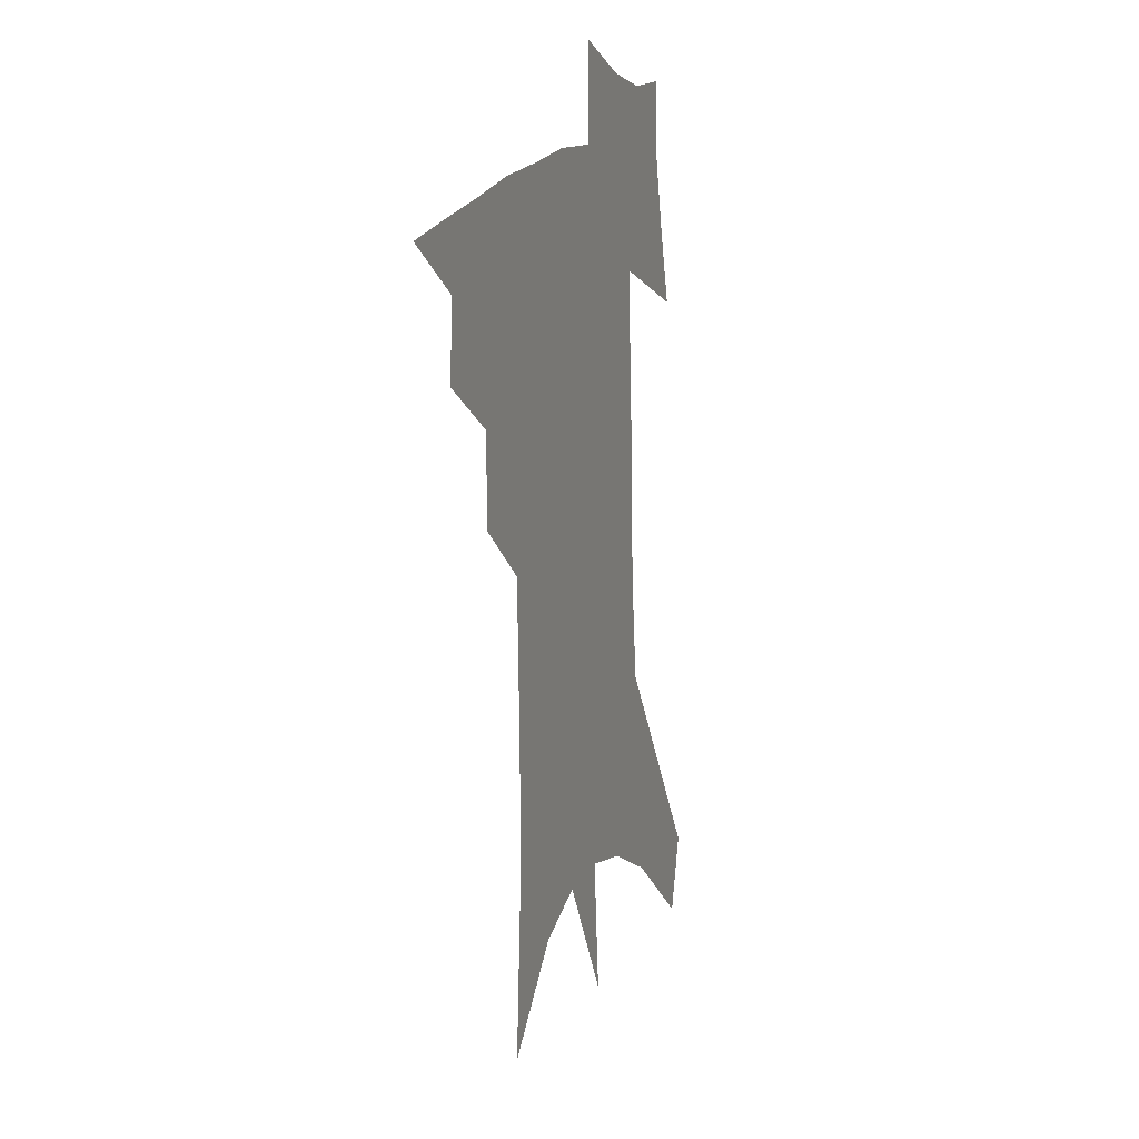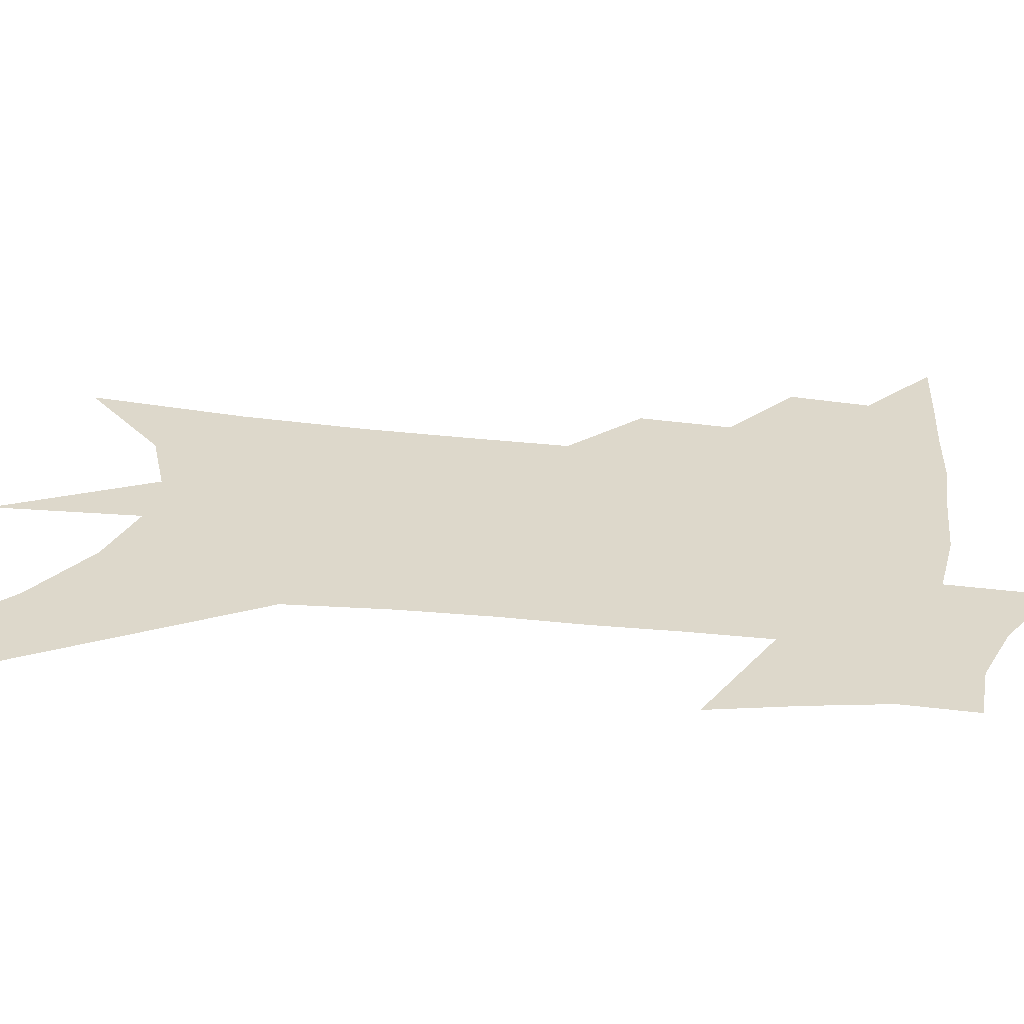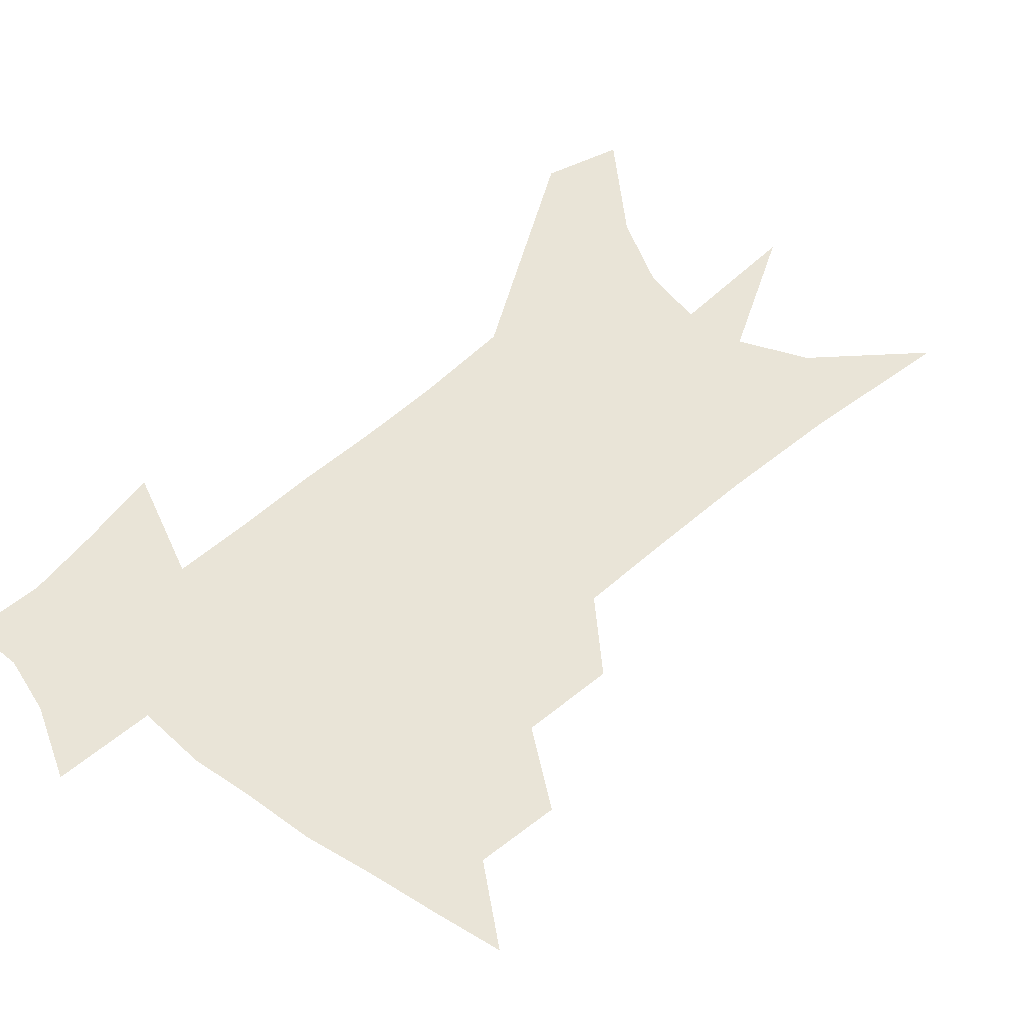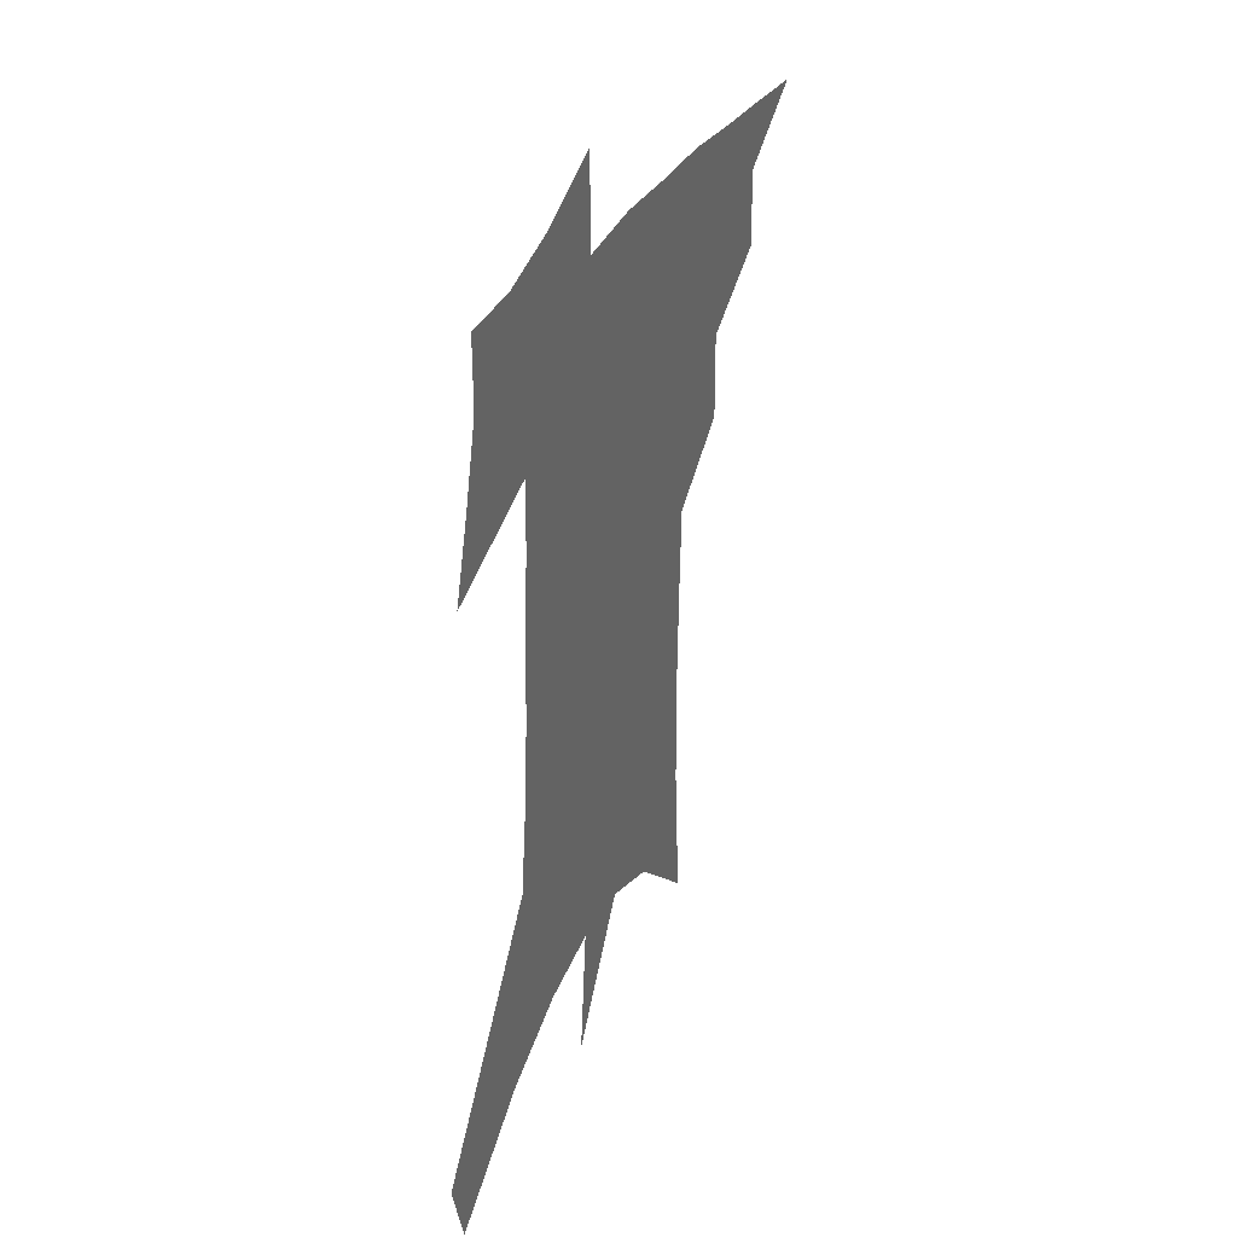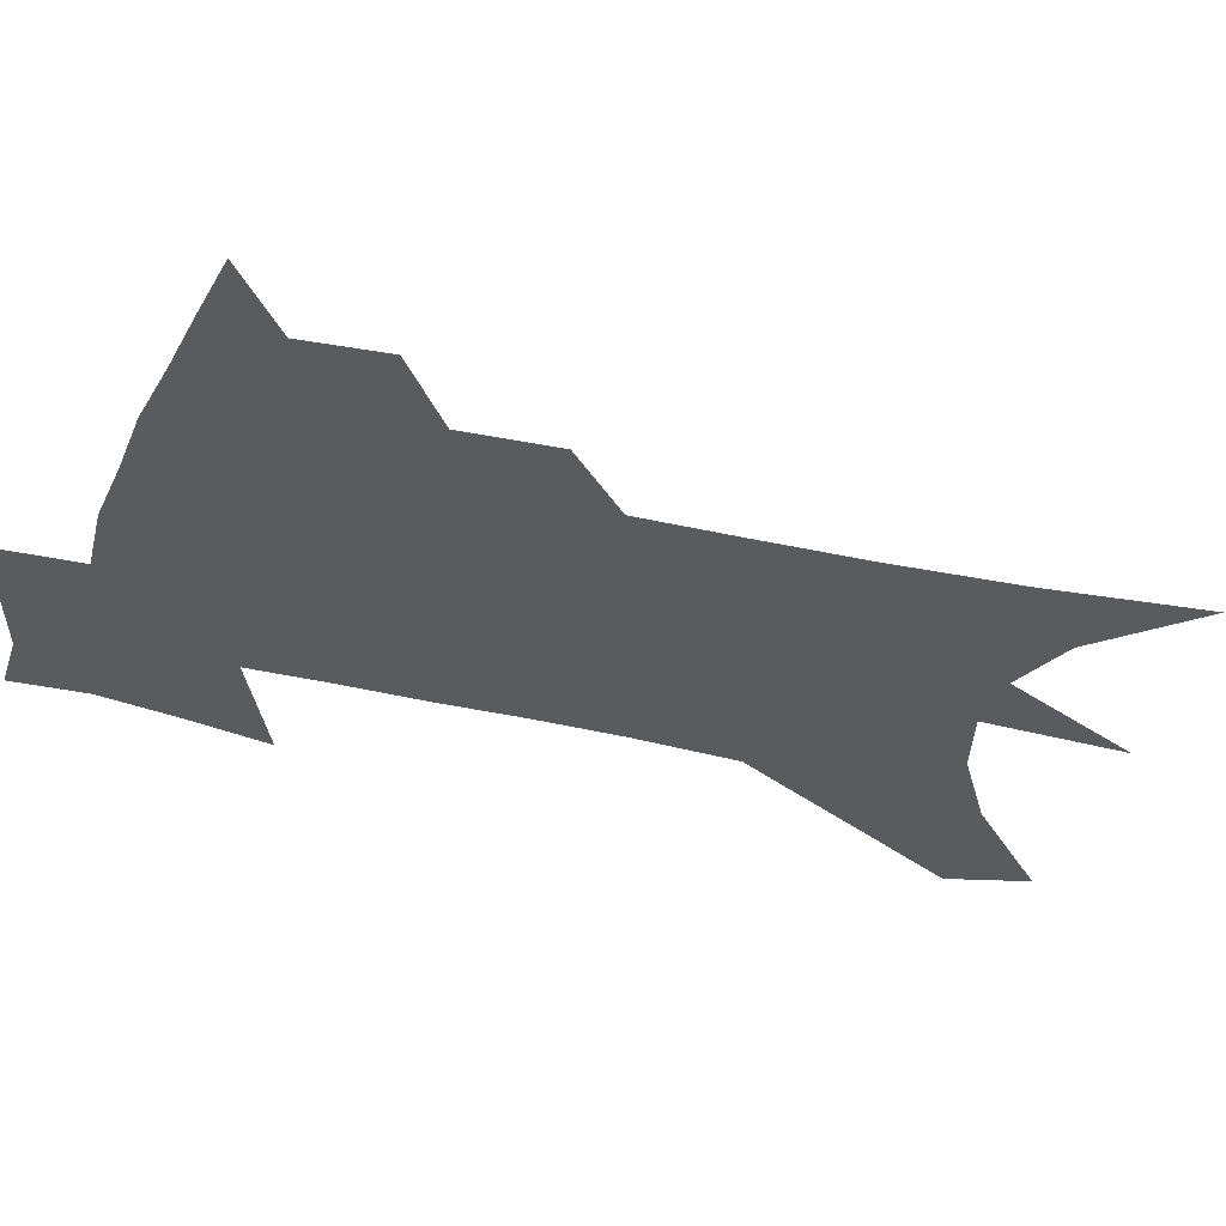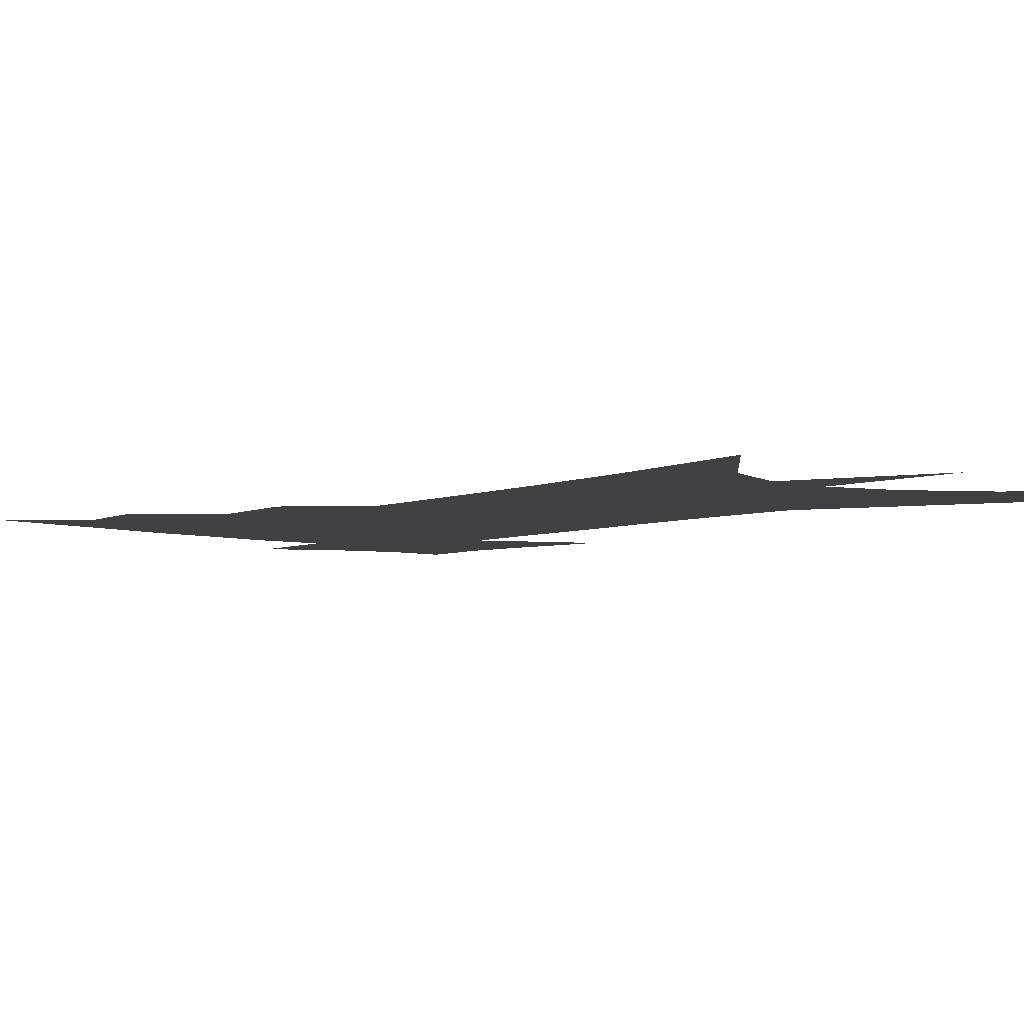
<metadata>
{"format":"obj","ext":"obj","renderer":"f3d","projection":"perspective","resolution":1024,"background":"white","views":[{"elev":16.9,"azim":-68.7,"up":"+Y"},{"elev":31.4,"azim":100.8,"up":"+Z"},{"elev":43.5,"azim":-136.1,"up":"+Z"},{"elev":39.3,"azim":116.1,"up":"+Y"},{"elev":-32.6,"azim":-106.9,"up":"+Z"},{"elev":-5.6,"azim":-38.3,"up":"+Z"}]}
</metadata>
<code>
v 480.8 434.9 0
v 506 386.1 0
v 507.4 414.6 0
v 504.2 438.3 0
v 532.6 333.5 0
v 533.3 366.4 0
v 532.9 393.7 0
v 531.6 418.1 0
v 528.4 441.4 0
v 554.9 132 0
v 558.6 190.2 0
v 559.3 235.7 0
v 558.7 274.7 0
v 557.7 310.7 0
v 557.8 344.9 0
v 557.4 373.1 0
v 556.7 397.9 0
v 554.9 420.9 0
v 551.7 445.1 0
v 585 165.2 0
v 584.3 210.3 0
v 583.1 250.9 0
v 582 287.8 0
v 580.6 319.7 0
v 580.1 349.8 0
v 579.5 375.9 0
v 579.5 400.9 0
v 577.8 423.1 0
v 576.1 446.3 0
v 609 175.1 0
v 606.8 216 0
v 604.9 251.4 0
v 603.2 292.7 0
v 601.9 321.7 0
v 601.5 352.5 0
v 601.2 378 0
v 601.2 402.2 0
v 601.2 424.2 0
v 599.2 448.3 0
v 636.6 122.4 0
v 632.3 175.7 0
v 629.1 219.1 0
v 626.5 256.8 0
v 624.4 292.8 0
v 623 325.1 0
v 622.6 352.1 0
v 622.1 379.8 0
v 622.6 402.2 0
v 623.3 424.5 0
v 624.3 446.7 0
v 624 481.8 0
v 657.2 168.8 0
v 652.6 213.6 0
v 648.8 253.1 0
v 647.1 286.4 0
v 645.8 317.6 0
v 645.1 346.4 0
v 643.6 376 0
v 643.7 401 0
v 644.4 423.2 0
v 646.6 444.5 0
v 651.1 468.3 0
v 685.9 151.9 0
v 681 196.4 0
v 676.5 236.2 0
v 672.5 273.9 0
v 670.5 306.8 0
v 669.5 336.8 0
v 667.6 367.9 0
v 666.5 396.1 0
v 665.1 420.7 0
v 666.9 441.6 0
v 672.9 461.9 0
v 724.5 117.3 0
v 731.4 146.7 0
v 708.7 377.3 0
v 700.8 407.6 0
v 694.5 435.6 0
v 694.2 461.9 0
f 3 4 1
f 6 7 2
f 2 7 3
f 7 8 3
f 3 8 4
f 8 9 4
f 14 15 5
f 5 15 6
f 15 16 6
f 6 16 7
f 16 17 7
f 7 17 8
f 17 18 8
f 8 18 9
f 18 19 9
f 10 20 11
f 20 21 11
f 11 21 12
f 21 22 12
f 12 22 13
f 22 23 13
f 13 23 14
f 23 24 14
f 14 24 15
f 24 25 15
f 15 25 16
f 25 26 16
f 16 26 17
f 26 27 17
f 17 27 18
f 27 28 18
f 18 28 19
f 28 29 19
f 20 30 21
f 30 31 21
f 21 31 22
f 31 32 22
f 22 32 23
f 32 33 23
f 23 33 24
f 33 34 24
f 24 34 25
f 34 35 25
f 25 35 26
f 35 36 26
f 26 36 27
f 36 37 27
f 27 37 28
f 37 38 28
f 28 38 29
f 38 39 29
f 40 41 30
f 30 41 31
f 41 42 31
f 31 42 32
f 42 43 32
f 32 43 33
f 43 44 33
f 33 44 34
f 44 45 34
f 34 45 35
f 45 46 35
f 35 46 36
f 46 47 36
f 36 47 37
f 47 48 37
f 37 48 38
f 48 49 38
f 38 49 39
f 49 50 39
f 41 52 42
f 52 53 42
f 42 53 43
f 53 54 43
f 43 54 44
f 54 55 44
f 44 55 45
f 55 56 45
f 45 56 46
f 56 57 46
f 46 57 47
f 57 58 47
f 47 58 48
f 58 59 48
f 48 59 49
f 59 60 49
f 49 60 50
f 60 61 50
f 50 61 51
f 61 62 51
f 52 63 53
f 63 64 53
f 53 64 54
f 64 65 54
f 54 65 55
f 65 66 55
f 55 66 56
f 66 67 56
f 56 67 57
f 67 68 57
f 57 68 58
f 68 69 58
f 58 69 59
f 69 70 59
f 59 70 60
f 70 71 60
f 60 71 61
f 71 72 61
f 61 72 62
f 72 73 62
f 63 74 64
f 74 75 64
f 64 75 65
f 70 76 71
f 76 77 71
f 71 77 72
f 77 78 72
f 72 78 73
f 78 79 73

</code>
